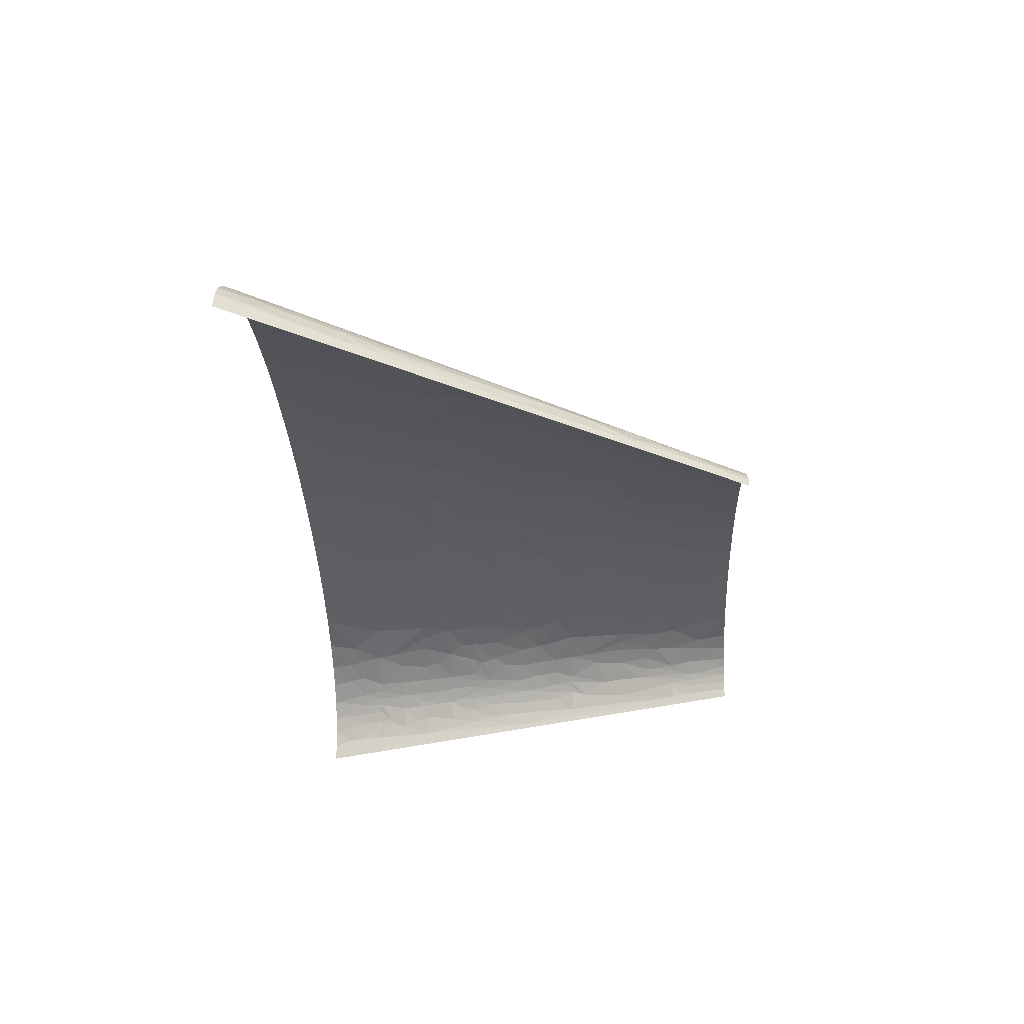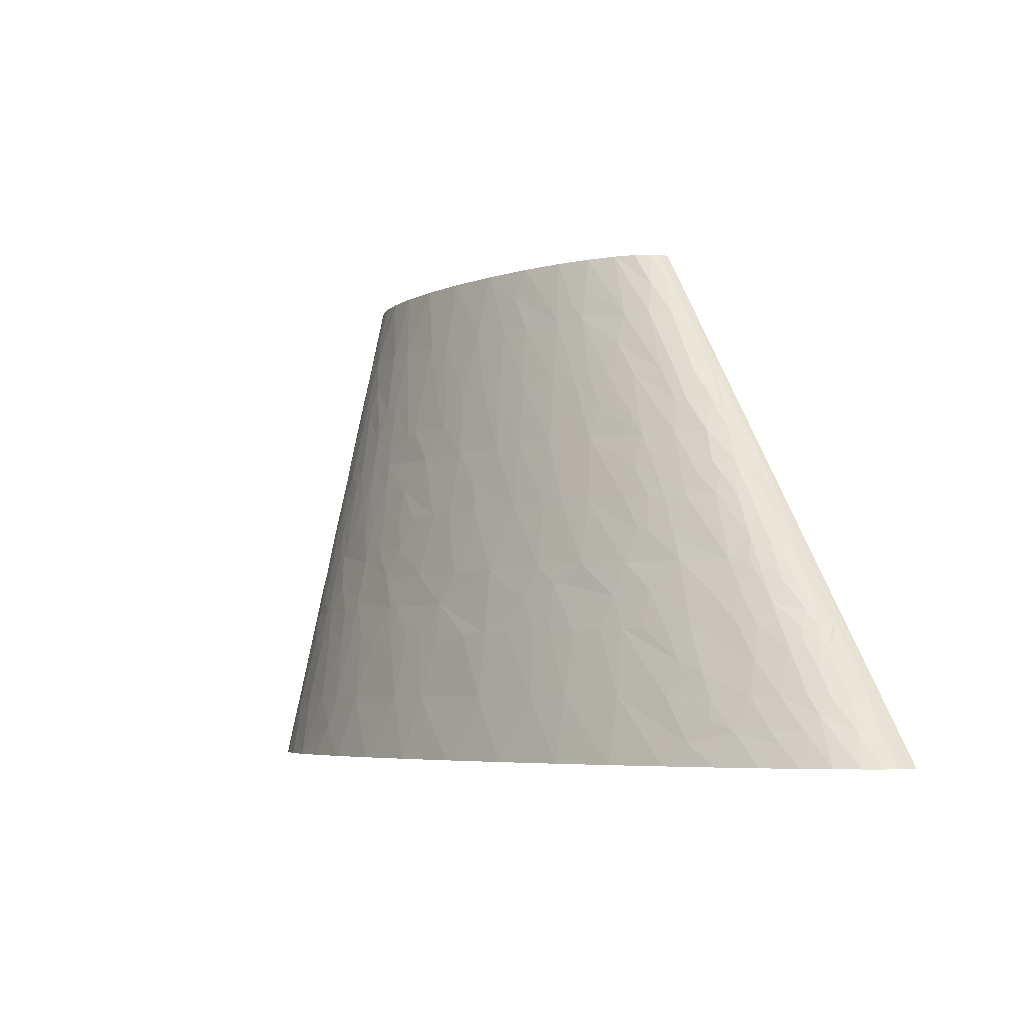
<metadata>
{"format":"obj","ext":"obj","renderer":"f3d","projection":"perspective","resolution":1024,"background":"white","views":[{"elev":-34.2,"azim":92.4,"up":"+Z"},{"elev":-5.5,"azim":50.7,"up":"+Y"}]}
</metadata>
<code>
v -225.6 125.6 28.51
v -234.8 111.6 13.11
v -226.7 120.9 29.22
v -220.2 105.4 46.65
v -224.2 102.3 42.92
v -216.8 93.03 54.51
v -211.3 111.6 53.69
v -221.4 111.6 42.65
v -228.9 111.6 30.65
v -222.8 139.5 24.94
v -216.7 167.5 17.96
v -212.8 139.5 41.96
v -218.5 120.9 42.43
v -205.8 130.2 52.92
v -216.4 117.8 46.25
v -201.7 102.3 64.34
v -207 83.73 65.43
v -188.8 83.73 76.93
v -184.6 111.6 72.97
v -216.1 153.5 30.19
v -199 111.6 63.78
v -213.9 152 34.73
v -208.6 148.9 43.45
v -214.1 158.2 31.07
v -196.3 120.9 63.26
v -190.9 139.5 62.2
v -212.3 169.5 27.74
v -204 186.1 33.32
v -212.9 173.7 23.37
v -211.1 161.3 34.48
v -204.5 167.5 40.93
v -211.8 167.5 29.9
v -200.7 144.2 53.14
v -188.7 167.5 56.33
v -194.7 167.5 51.31
v -178 125.6 73.51
v -162.1 111.6 84.03
v -163.6 130.2 79.68
v -148 111.6 89.57
v -131.9 139.5 90.06
v -164.2 139.5 77.51
v -164.9 148.9 75.25
v -182.3 167.5 60.97
v -165.9 167.5 70.77
v -150.3 153.5 80.81
v -147.1 167.5 79.43
v -124 167.5 87.69
v -98.77 167.5 94.66
v -105.6 195.4 88.31
v -116.8 195.4 85.08
v -117.8 139.5 94.32
v -80.97 139.5 103
v -116.5 130.2 96.27
v -81.6 111.6 107.3
v -60.59 111.6 110.9
v -139.7 193.8 77.39
v -120.2 223.3 79.1
v -144.3 223.3 69.64
v -160.2 192.3 68.37
v -174.1 291.5 27.42
v -175.5 279.1 31.38
v -172 279.1 35.96
v -167.8 279.1 40.43
v -160.4 316.3 35.15
v -183.7 279.1 13.93
v -173.3 297.7 25.45
v -55.22 148.9 106
v 8.838 139.5 114.3
v -3.039 167.5 109.2
v -38 111.6 114.1
v -163.1 260.5 50.2
v -169.6 241.9 50.36
v -149.6 260.5 58.97
v -143.3 279.1 58.33
v -163.1 279.1 44.82
v -174.2 260.5 40.41
v -170.5 310.1 23.5
v -164.5 334.9 19.74
v -136.5 241.9 69.38
v -162.6 223.3 60
v -118.6 279.1 69.51
v -52.63 167.5 103.6
v -49.74 186.1 101.1
v -99.02 204.7 88.48
v -44.21 223.3 96.24
v -62.46 223.3 93.34
v -24.74 195.4 102.9
v 12.9 195.4 106.1
v 5.425 223.3 101.4
v -23.83 223.3 98.81
v -99.21 265.1 78.31
v -89.01 279.1 78.74
v -76.81 251.2 86.15
v -101.4 223.3 84.76
v -59.89 279.1 85.09
v -68.44 251.2 87.86
v -59.19 251.2 89.57
v -27.28 260.5 92.78
v -29.15 297.7 86.9
v -58.91 307 80.9
v -28.78 279.1 89.77
v 388.5 18.61 96.53
v 369.3 0 106
v 413.5 0 93.45
v 316.4 55.82 106.2
v 361.9 55.82 95.25
v 404.6 37.21 86.83
v 424.9 27.91 82.07
v -126.6 403.1 38.67
v -113 390.7 49.94
v -109.8 409.3 47.61
v -135.3 409.3 28.59
v -135.4 390.7 34.93
v -131.5 390.7 38.33
v -124.1 409.3 38.81
v -99.48 367.5 60.26
v -79.3 362.8 67.37
v -90.06 390.7 59.35
v -105.1 334.9 64.21
v -89.77 334.9 69.15
v -115.1 334.9 60.28
v -116.9 372.1 51.94
v -120.9 421.7 37.84
v -114.5 446.6 35.9
v -121.6 446.6 29.89
v -103.1 446.6 43.04
v 462.3 18.61 68.89
v 450.4 0 80.1
v 479.7 0 66.47
v 477.4 27.91 57.2
v 231.6 153.5 102.4
v 260 167.5 94.88
v 212.3 167.5 102.6
v 297.4 139.5 92.81
v 235.4 111.6 109.6
v 260.4 111.6 105.7
v 200.2 139.5 109.1
v 453.5 27.91 70.01
v 454.5 55.82 59.74
v 432.4 55.82 70.74
v 330.9 144.2 83.19
v 332.4 111.6 90.34
v 303.5 167.5 85.24
v 353.3 167.5 70
v 373.3 111.6 77.94
v 360.1 148.9 72.61
v 351.9 111.6 84.87
v 483.1 41.86 47.26
v 502.1 0 53.01
v 518.2 0 40.03
v 472.8 55.82 48.21
v 486 55.82 37.38
v 519.8 13.95 28.68
v 529.1 0 27.69
v 535.6 0 16.04
v 518 27.91 17.51
v 508.7 27.91 31.72
v 503.3 41.86 27.7
v 495.8 55.82 26.29
v 503.1 55.82 12.51
v 410.7 134.9 54.59
v 426.1 111.6 54.67
v 431.6 130.2 43.28
v 406.9 167.5 43.8
v 392.5 167.5 52.52
v 385.7 139.5 65.18
v 412.5 111.6 61.87
v 460.8 96.13 37.22
v 475.2 74.43 36.51
v 467.4 99.23 28.35
v 453.7 111.6 34.76
v 451.9 93.03 45.98
v 441.4 111.6 44.87
v 436.4 155.1 24.01
v 433.2 148.9 32.06
v 452.2 130.2 23.27
v 453.3 130.2 21.59
v 437.6 161.3 15.99
v 421.1 186.1 18.46
v 355.3 237.2 47.17
v 370.3 223.3 43.82
v 368.7 241.9 36.81
v 360.7 251.2 38.2
v 325.8 279.1 47.78
v 346.9 223.3 56.14
v 413.6 186.1 28.35
v 402.6 204.7 27.72
v 402.9 186.1 38.01
v 413.7 198.5 18.22
v 411.9 167.5 40.18
v 375.3 251.2 25.96
v 384.3 223.3 33.84
v 349.6 279.1 33.23
v 391.7 223.3 26.97
v 398.8 223.3 17.73
v 205.8 404.7 56.97
v 216.9 418.6 50.53
v 182.7 446.6 53.46
v 218.3 390.7 56.84
v 192.3 390.7 63.2
v 362.7 279.1 20.43
v 403.5 223.3 5.932
v 335.7 334.9 7.41
v 344.6 307 21.48
v 328.2 307 35.69
v 338 316.3 22.4
v 324.8 334.9 24.09
v 323 316.3 35.11
v 301.3 390.7 8.935
v 269.4 446.6 0
v 282.8 418.6 12.09
v 272.5 418.6 23.75
v 294 390.7 19.98
v 267 446.6 9.78
v 262.9 446.6 15.93
v 284.1 418.6 9.506
v 279.1 427.9 7.917
v 268.8 446.6 4.901
v 341.1 321 14.32
v 334.6 334.9 10.46
v 306.3 376.8 15.43
v 314.5 353.5 22.8
v 309.3 362.8 22.17
v -201.9 223.3 6.216
v -134.7 446.6 0
v -269.4 0 0
v 469.9 111.6 10.37
v 538.9 0 0
v -249.5 37.21 35.83
v -263.3 0 31.4
v -255.1 0 45.93
v -244 37.21 44.59
v -237.1 37.21 53.03
v -243 0 59.95
v -228.6 37.21 61.37
v -233.5 55.82 50.25
v -238.3 55.82 44.15
v -227.9 55.82 56.09
v -221.5 55.82 61.9
v -147 55.82 99.95
v -113.4 111.6 100.2
v -133.2 111.6 94.56
v -109.2 55.82 110.3
v -143.9 0 110.6
v -186.9 223.3 40.08
v -194.5 223.3 29.44
v -198.7 186.1 40.53
v -199.9 167.5 46.19
v -192.3 186.1 47.49
v -177.2 223.3 49.51
v -184.9 186.1 54.02
v -33.36 55.82 123.1
v -13.89 111.6 116.7
v 16.57 111.6 119
v -54.96 0 128.9
v 0.2085 0 134.7
v 37.65 55.82 128.5
v 62.89 111.6 120.6
v 43.45 111.6 120.2
v 61.53 0 137.7
v -179.6 260.5 34.05
v -183.9 260.5 27.47
v 77.95 55.82 129.3
v 127.3 0 137.4
v 91.69 111.6 120.6
v 127 111.6 119.6
v 159.6 55.82 126.9
v 186.1 111.6 115.5
v 156.6 111.6 117.9
v 195.1 0 133.5
v 222.7 55.82 121.2
v 261.7 0 126.3
v 215.3 111.6 112.3
v 262.4 55.82 115.9
v 318.2 0 117.1
v -139 409.3 23.69
v -131.5 446.6 16.15
v -142 409.3 18.49
v -127.3 446.6 23.31
v -144.9 390.7 23.77
v -142.1 390.7 27.65
v 289.1 111.6 100.4
v 311.5 111.6 95.53
v -139 390.7 31.37
v 152.7 167.5 109
v 172.6 223.3 97.62
v 122.1 223.3 101.8
v 228.4 223.3 89.71
v 207.2 223.3 93.14
v -47.46 390.7 69.89
v -31.45 446.6 63.87
v -63.13 446.6 57.67
v -20.39 390.7 73.83
v -45.73 334.9 78.85
v 7.143 446.6 67.86
v -29.67 334.9 81.17
v -5.576 334.9 83.74
v 141.2 279.1 91.19
v 133.8 334.9 82.39
v 112.7 334.9 84.16
v 168.9 279.1 88.24
v 163 334.9 78.99
v 23.73 390.7 77.13
v 51.47 446.6 68.94
v 16.26 334.9 85.24
v 43.95 334.9 86.16
v 204.2 279.1 83.13
v 198.1 334.9 73.34
v 256.8 223.3 84.17
v 48.73 390.7 77.61
v 57.87 334.9 86.23
v 83.1 334.9 85.74
v 247.9 279.1 74.32
v 292.7 223.3 75.32
v 221.3 334.9 68.52
v 93.13 390.7 76.29
v 98.85 446.6 66.66
v 129.2 390.7 73.24
v 297.9 279.1 59.58
v 278.5 334.9 51.26
v 255.8 334.9 59.24
v 329.3 223.3 63.41
v 155.2 390.7 69.89
v 145.3 446.6 60.98
v 236.3 334.9 64.83
v 258.9 390.7 42.66
v 236.9 446.6 34.73
v 213.6 446.6 44.43
v 278.9 390.7 32.15
v 302.7 334.9 40
v 312.6 334.9 33.94
v -263.9 12.4 18.2
v -268.1 0 16.28
v -261.8 18.61 19.14
v -250.9 55.82 17.11
v -251.1 49.62 23.46
v -218.4 18.61 74.34
v -226.5 0 73.55
v -205 0 86.66
v -176.5 27.91 94.27
v -177.7 0 99.1
v -183.8 55.82 85.48
v -190.8 37.21 85.96
v -214.1 55.82 67.74
v -176.4 74.43 85.09
v -83.75 27.91 120
v -103.1 0 120.7
v -204.6 204.7 19.98
v -202.9 210.9 19.37
v -199.5 223.3 18.16
v -72.35 55.82 117.7
v -173 173.7 65.4
v -194 241.9 17.59
v -168.2 176.8 67.47
v -165.4 204.7 62.66
v -86.11 223.3 88.57
v 20.82 139.5 115
v 53.56 167.5 111.9
v -154.6 334.9 34.67
v -139.4 334.9 47.48
v -144.3 307 51.22
v -124.6 334.9 55.96
v -137 297.7 57.62
v -150.8 390.7 9.215
v -149.4 353.5 33.57
v 89.08 139.5 116.3
v -148.1 396.9 12.49
v 28.36 223.3 102.7
v 61.67 223.3 103.5
v -140.1 362.8 39.35
v -139.5 427.9 9.253
v -134 446.6 8.384
v -129.3 362.8 47.13
v 103.4 167.5 111.6
v 86.35 223.3 103.3
v 7.662 251.2 97.38
v 37.15 279.1 94.54
v -65.74 334.9 75.13
v 399.7 55.82 83.58
v 1.673 307 88.53
v 368.8 83.73 86.55
v -97.91 418.6 51.22
v -87.87 446.6 49.94
v 390.9 74.43 81.7
v 14.67 307 89.38
v 88.77 260.5 97.34
v 115.5 251.2 97.69
v 89.65 279.1 94.37
v 61.37 307 90.54
v 87.5 297.7 91.49
v 430.2 83.73 62.58
v 525.8 18.61 11.82
v 538 0 8.03
v 519.6 27.91 13.65
v 310.8 195.4 76.78
v 318.8 195.4 74.36
v 315.3 223.3 68.39
v 345.3 186.1 67.78
v 473.8 93.03 25.03
v 468.7 111.6 13.87
v 462.8 111.6 24.4
v 453.1 124 27.07
v 296.6 251.2 67.38
v 458.6 124 19.07
v 253.1 307 66.73
v 138.5 418.6 67.16
v 320.1 307 40.69
v 259 362.8 50.83
v 253 446.6 25.07
v -247.8 53.75 28.65
v -246.1 55.82 31.16
v -245.6 52.72 34.17
v -241.8 69.77 31.05
v -241 65.12 35.48
v -229.8 83.73 43.42
v -240 83.73 25.05
v -213.7 31.01 74.39
v -211.3 37.21 74.4
v -198.6 23.26 84.97
v -212.3 43.41 72.18
v -234.2 97.68 28.66
v -232.5 102.3 29.34
v -219.6 83.73 54.92
f 1 2 3
f 4 5 6
f 4 6 7
f 8 9 5
f 8 5 4
f 10 11 2
f 10 2 1
f 10 1 12
f 13 1 3
f 13 12 1
f 13 9 8
f 13 3 9
f 13 14 12
f 15 4 7
f 15 8 4
f 15 13 8
f 15 14 13
f 15 7 14
f 16 6 17
f 16 17 18
f 16 7 6
f 16 18 19
f 20 11 10
f 21 7 16
f 21 16 19
f 22 10 12
f 22 20 10
f 22 12 23
f 24 11 20
f 24 20 22
f 25 21 19
f 25 14 7
f 25 26 14
f 25 7 21
f 27 11 24
f 27 28 29
f 27 29 11
f 30 23 31
f 30 22 23
f 30 24 22
f 32 27 24
f 32 30 31
f 32 28 27
f 32 24 30
f 32 31 28
f 33 34 35
f 33 35 23
f 33 23 12
f 33 14 26
f 33 26 34
f 33 12 14
f 36 25 19
f 36 26 25
f 36 19 37
f 38 36 37
f 38 39 40
f 38 37 39
f 41 26 36
f 41 36 38
f 41 38 40
f 42 43 26
f 42 26 41
f 42 44 43
f 45 41 40
f 45 46 44
f 45 42 41
f 45 44 42
f 47 48 49
f 47 49 50
f 47 46 45
f 47 45 40
f 47 40 51
f 47 51 48
f 52 53 54
f 52 54 55
f 52 51 53
f 52 48 51
f 56 57 58
f 56 58 59
f 56 59 46
f 56 50 57
f 56 46 47
f 56 47 50
f 60 61 62
f 60 62 63
f 60 63 64
f 60 65 61
f 66 65 60
f 66 60 64
f 67 48 52
f 67 68 69
f 67 70 68
f 67 52 55
f 67 55 70
f 71 72 73
f 71 74 75
f 71 75 76
f 71 76 72
f 71 73 74
f 77 65 66
f 77 78 65
f 77 64 78
f 77 66 64
f 79 73 80
f 79 58 57
f 79 81 73
f 79 80 58
f 82 67 69
f 82 48 67
f 83 49 48
f 83 84 49
f 83 82 69
f 83 48 82
f 83 85 86
f 83 86 84
f 87 85 83
f 87 83 69
f 87 69 88
f 87 89 90
f 87 90 85
f 87 88 89
f 91 79 57
f 91 81 79
f 91 92 81
f 91 93 92
f 91 94 93
f 91 57 94
f 95 92 93
f 95 93 96
f 95 96 97
f 95 97 98
f 95 99 100
f 95 98 101
f 95 101 99
f 95 100 92
f 102 103 104
f 102 105 103
f 102 106 105
f 102 107 106
f 102 104 108
f 102 108 107
f 109 110 111
f 109 112 113
f 109 114 110
f 109 113 114
f 115 112 109
f 115 109 111
f 116 117 118
f 116 119 120
f 116 120 117
f 116 121 119
f 116 118 110
f 116 122 121
f 116 110 122
f 123 115 111
f 123 124 125
f 123 111 126
f 123 126 124
f 123 125 112
f 123 112 115
f 127 128 129
f 127 129 130
f 127 108 128
f 131 132 133
f 131 134 132
f 131 135 136
f 131 137 135
f 131 133 137
f 131 136 134
f 138 130 139
f 138 127 130
f 138 108 127
f 138 139 140
f 138 140 108
f 141 134 142
f 141 143 134
f 141 144 143
f 141 145 146
f 141 142 147
f 141 147 145
f 141 146 144
f 148 139 130
f 148 149 150
f 148 130 149
f 148 151 139
f 148 152 151
f 153 150 154
f 153 154 155
f 153 155 156
f 157 148 150
f 157 152 148
f 157 153 156
f 157 150 153
f 158 159 152
f 158 152 157
f 158 157 156
f 158 160 159
f 158 156 160
f 161 162 163
f 161 164 165
f 161 165 166
f 161 163 164
f 161 166 167
f 161 167 162
f 168 169 170
f 168 170 171
f 168 172 169
f 168 171 173
f 168 173 172
f 174 175 176
f 174 176 177
f 174 177 178
f 174 178 179
f 180 181 182
f 180 183 184
f 180 182 183
f 180 185 181
f 180 184 185
f 186 187 188
f 186 175 174
f 186 179 189
f 186 189 187
f 186 190 175
f 186 188 190
f 186 174 179
f 191 182 192
f 191 183 182
f 191 193 183
f 191 192 194
f 191 194 195
f 196 197 198
f 196 199 197
f 196 198 200
f 196 200 199
f 201 195 202
f 201 202 203
f 201 193 191
f 201 191 195
f 204 193 201
f 204 205 193
f 206 207 208
f 206 208 205
f 206 205 204
f 209 203 210
f 211 212 213
f 211 214 215
f 211 213 209
f 211 215 212
f 216 211 209
f 217 218 214
f 217 210 218
f 217 214 211
f 217 209 210
f 217 211 216
f 217 216 209
f 219 201 203
f 219 220 207
f 219 203 220
f 219 204 201
f 219 207 206
f 219 206 204
f 221 222 220
f 221 220 203
f 221 203 209
f 221 223 222
f 221 209 213
f 221 213 223
f 224 225 226
f 202 227 228
f 202 228 210
f 203 202 210
f 229 230 231
f 232 229 231
f 233 231 234
f 233 232 231
f 235 233 234
f 236 232 233
f 236 237 232
f 238 233 235
f 238 236 233
f 239 238 235
f 240 241 242
f 243 54 241
f 243 241 240
f 243 240 244
f 28 245 246
f 247 245 28
f 247 31 248
f 247 28 31
f 249 250 245
f 249 245 247
f 249 247 248
f 249 248 35
f 251 35 34
f 251 34 43
f 251 249 35
f 251 250 249
f 252 253 70
f 252 254 253
f 252 255 256
f 252 70 55
f 257 258 259
f 257 259 254
f 257 252 256
f 257 254 252
f 257 256 260
f 261 262 246
f 261 246 245
f 76 261 245
f 263 258 257
f 263 257 260
f 263 260 264
f 263 265 258
f 263 266 265
f 61 262 261
f 62 61 261
f 62 261 76
f 63 62 76
f 75 63 76
f 267 268 269
f 267 264 270
f 267 263 264
f 267 266 263
f 267 269 266
f 271 270 272
f 271 268 267
f 271 135 273
f 271 273 268
f 271 267 270
f 81 120 119
f 274 272 275
f 274 135 271
f 274 271 272
f 274 136 135
f 92 120 81
f 276 277 278
f 276 279 277
f 276 280 281
f 276 278 280
f 105 282 136
f 105 275 103
f 105 136 274
f 105 283 282
f 105 274 275
f 112 125 279
f 112 279 276
f 112 281 284
f 112 276 281
f 112 284 113
f 285 286 287
f 106 283 105
f 133 288 289
f 133 289 286
f 133 286 285
f 290 291 292
f 290 292 118
f 293 290 294
f 293 295 291
f 293 294 296
f 293 296 297
f 293 291 290
f 298 299 300
f 301 298 286
f 301 302 299
f 301 286 289
f 301 299 298
f 303 295 293
f 303 293 297
f 303 304 295
f 303 297 305
f 303 305 306
f 307 302 301
f 307 308 302
f 307 301 289
f 307 288 309
f 307 289 288
f 310 303 306
f 310 306 311
f 310 304 303
f 310 311 312
f 165 181 185
f 313 308 307
f 313 307 309
f 313 309 314
f 313 315 308
f 316 304 310
f 316 310 312
f 316 317 304
f 316 312 300
f 316 300 299
f 188 165 164
f 188 181 165
f 188 164 190
f 188 192 181
f 318 299 302
f 318 317 316
f 318 316 299
f 319 320 321
f 319 322 185
f 323 302 308
f 323 318 302
f 184 320 319
f 184 319 185
f 200 323 308
f 200 198 324
f 200 308 315
f 199 315 325
f 199 325 321
f 199 200 315
f 326 327 328
f 329 326 330
f 329 330 331
f 329 327 326
f 332 226 333
f 332 333 230
f 334 226 332
f 334 230 229
f 334 332 230
f 335 226 334
f 336 334 229
f 336 335 334
f 337 234 338
f 337 338 339
f 337 235 234
f 2 226 335
f 2 224 226
f 340 341 244
f 340 244 240
f 342 343 340
f 342 340 240
f 17 239 344
f 18 17 344
f 18 37 19
f 18 344 342
f 345 342 240
f 345 18 342
f 345 37 18
f 345 240 242
f 345 39 37
f 345 242 39
f 11 224 2
f 23 248 31
f 23 35 248
f 346 255 252
f 346 244 347
f 346 347 255
f 346 243 244
f 26 43 34
f 348 224 11
f 348 29 28
f 348 11 29
f 348 28 246
f 349 224 348
f 349 350 224
f 349 348 246
f 349 246 350
f 351 346 252
f 351 252 55
f 351 55 54
f 351 243 346
f 351 54 243
f 352 251 43
f 353 246 262
f 353 224 350
f 353 350 246
f 44 352 43
f 354 352 44
f 354 44 46
f 354 251 352
f 40 39 242
f 53 241 54
f 53 40 242
f 53 242 241
f 51 40 53
f 59 251 354
f 59 354 46
f 355 250 251
f 355 251 59
f 355 58 80
f 355 59 58
f 355 80 250
f 65 262 61
f 65 353 262
f 65 224 353
f 72 76 245
f 72 245 250
f 72 250 80
f 73 72 80
f 84 50 49
f 84 86 356
f 84 356 94
f 84 94 57
f 84 57 50
f 68 70 253
f 68 253 254
f 64 63 75
f 357 259 258
f 357 254 259
f 357 68 254
f 74 73 81
f 69 68 357
f 69 357 358
f 359 64 360
f 359 78 64
f 361 360 64
f 361 75 74
f 361 64 75
f 361 362 360
f 363 361 74
f 363 121 362
f 363 362 361
f 363 74 81
f 363 119 121
f 363 81 119
f 364 65 78
f 364 225 224
f 364 78 280
f 364 224 65
f 365 280 78
f 365 281 280
f 365 359 360
f 365 284 281
f 365 78 359
f 93 94 356
f 366 357 258
f 366 358 357
f 366 258 265
f 366 269 285
f 366 265 266
f 366 266 269
f 367 364 280
f 367 280 278
f 96 356 86
f 96 93 356
f 88 368 89
f 88 358 369
f 88 369 368
f 88 69 358
f 97 96 86
f 97 86 85
f 370 284 365
f 370 113 284
f 370 365 360
f 370 114 113
f 371 278 277
f 371 372 225
f 371 277 372
f 371 225 364
f 371 364 367
f 371 367 278
f 373 370 360
f 373 114 370
f 373 360 362
f 374 358 366
f 374 375 369
f 374 366 285
f 374 369 358
f 374 287 375
f 374 285 287
f 98 97 85
f 98 85 90
f 122 362 121
f 122 114 373
f 122 373 362
f 376 89 368
f 376 90 89
f 376 368 369
f 376 369 377
f 376 98 90
f 101 376 377
f 101 98 376
f 100 294 378
f 100 296 294
f 100 378 120
f 100 120 92
f 137 269 268
f 137 285 269
f 137 273 135
f 137 268 273
f 137 133 285
f 110 114 122
f 99 296 100
f 108 104 128
f 117 294 290
f 117 290 118
f 117 378 294
f 117 120 378
f 379 106 107
f 379 108 140
f 379 107 108
f 380 305 297
f 380 101 377
f 380 99 101
f 380 297 296
f 380 296 99
f 381 147 142
f 381 142 283
f 381 145 147
f 381 283 106
f 382 111 110
f 382 126 111
f 382 383 126
f 382 292 383
f 382 118 292
f 382 110 118
f 384 106 379
f 384 145 381
f 384 381 106
f 384 379 140
f 385 380 377
f 385 306 305
f 385 305 380
f 386 369 375
f 386 377 369
f 134 136 282
f 134 282 283
f 134 283 142
f 130 129 149
f 387 286 298
f 387 386 375
f 387 287 286
f 387 375 287
f 132 309 288
f 132 134 143
f 132 288 133
f 132 143 309
f 388 386 387
f 388 387 298
f 388 377 386
f 389 385 377
f 389 306 385
f 389 377 388
f 389 311 306
f 389 312 311
f 390 388 298
f 390 298 300
f 390 389 388
f 390 312 389
f 390 300 312
f 391 145 384
f 391 384 140
f 391 167 145
f 391 140 139
f 391 162 167
f 152 159 169
f 152 169 151
f 166 146 145
f 166 145 167
f 392 155 393
f 392 393 228
f 392 156 155
f 172 151 169
f 172 139 151
f 172 391 139
f 172 162 391
f 394 392 228
f 394 156 392
f 144 166 165
f 144 146 166
f 395 314 309
f 395 309 143
f 396 397 314
f 396 322 397
f 396 314 395
f 396 143 144
f 396 395 143
f 173 162 172
f 398 165 185
f 398 185 322
f 398 322 396
f 398 144 165
f 398 396 144
f 160 228 227
f 160 394 228
f 160 156 394
f 163 162 173
f 163 175 190
f 163 190 164
f 163 173 171
f 399 169 159
f 399 170 169
f 399 160 227
f 399 227 400
f 399 159 160
f 401 171 170
f 401 170 399
f 401 399 400
f 402 163 171
f 402 175 163
f 402 171 401
f 403 313 314
f 403 314 397
f 403 397 322
f 403 319 313
f 403 322 319
f 176 175 402
f 404 402 401
f 404 401 400
f 404 176 402
f 404 400 227
f 177 176 404
f 405 315 313
f 405 325 315
f 405 321 325
f 405 319 321
f 405 313 319
f 178 404 227
f 178 177 404
f 178 227 202
f 187 192 188
f 187 194 192
f 187 195 194
f 406 323 200
f 406 317 318
f 406 324 317
f 406 318 323
f 406 200 324
f 179 178 202
f 182 181 192
f 189 202 195
f 189 179 202
f 189 195 187
f 193 184 183
f 407 320 184
f 407 330 320
f 407 184 193
f 408 320 330
f 408 330 326
f 408 199 321
f 408 321 320
f 408 326 199
f 205 407 193
f 208 331 330
f 208 207 331
f 208 407 205
f 208 330 407
f 197 326 328
f 197 328 198
f 197 199 326
f 222 331 207
f 222 207 220
f 223 331 222
f 223 329 331
f 213 329 223
f 212 409 327
f 212 215 409
f 212 329 213
f 212 327 329
f 410 335 336
f 411 335 410
f 412 229 232
f 412 232 237
f 412 410 336
f 412 411 410
f 412 336 229
f 413 335 411
f 414 236 415
f 414 412 237
f 414 237 236
f 414 411 412
f 414 415 413
f 414 413 411
f 416 2 335
f 416 335 413
f 416 413 415
f 417 235 337
f 418 235 417
f 418 417 343
f 419 339 341
f 419 340 343
f 419 341 340
f 419 337 339
f 419 417 337
f 419 343 417
f 420 343 342
f 420 239 235
f 420 344 239
f 420 342 344
f 420 235 418
f 420 418 343
f 421 2 416
f 421 416 415
f 422 9 2
f 422 2 421
f 423 415 236
f 423 17 6
f 423 239 17
f 423 236 238
f 423 238 239
f 423 6 415
f 5 421 415
f 5 9 422
f 5 422 421
f 5 415 6
f 3 2 9

</code>
